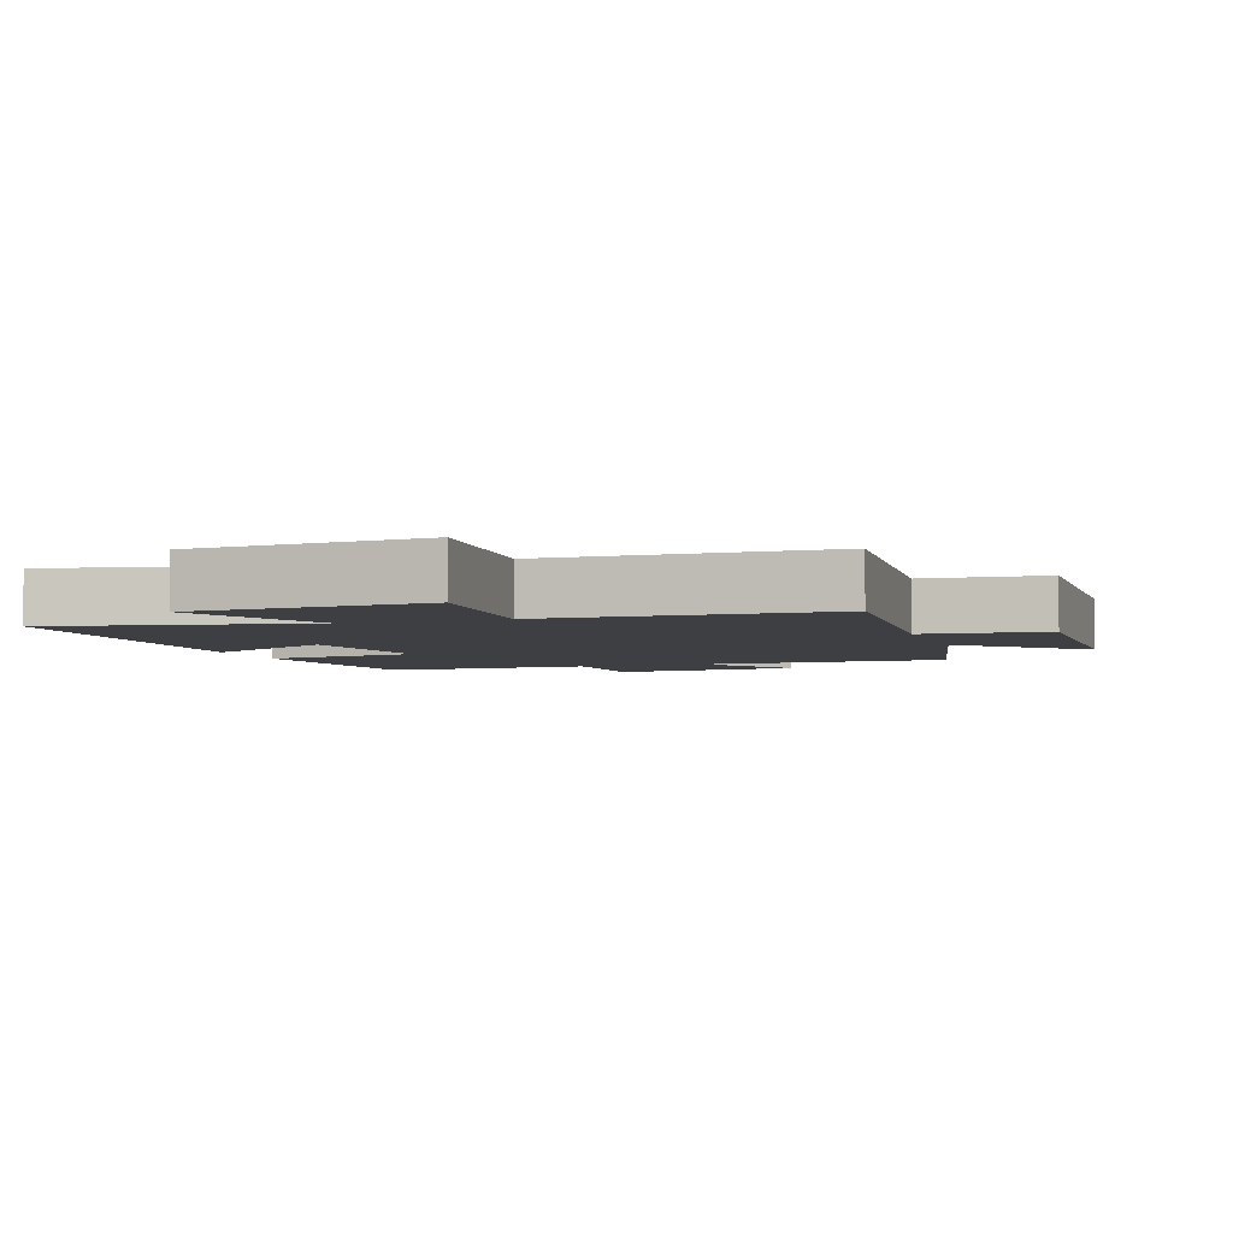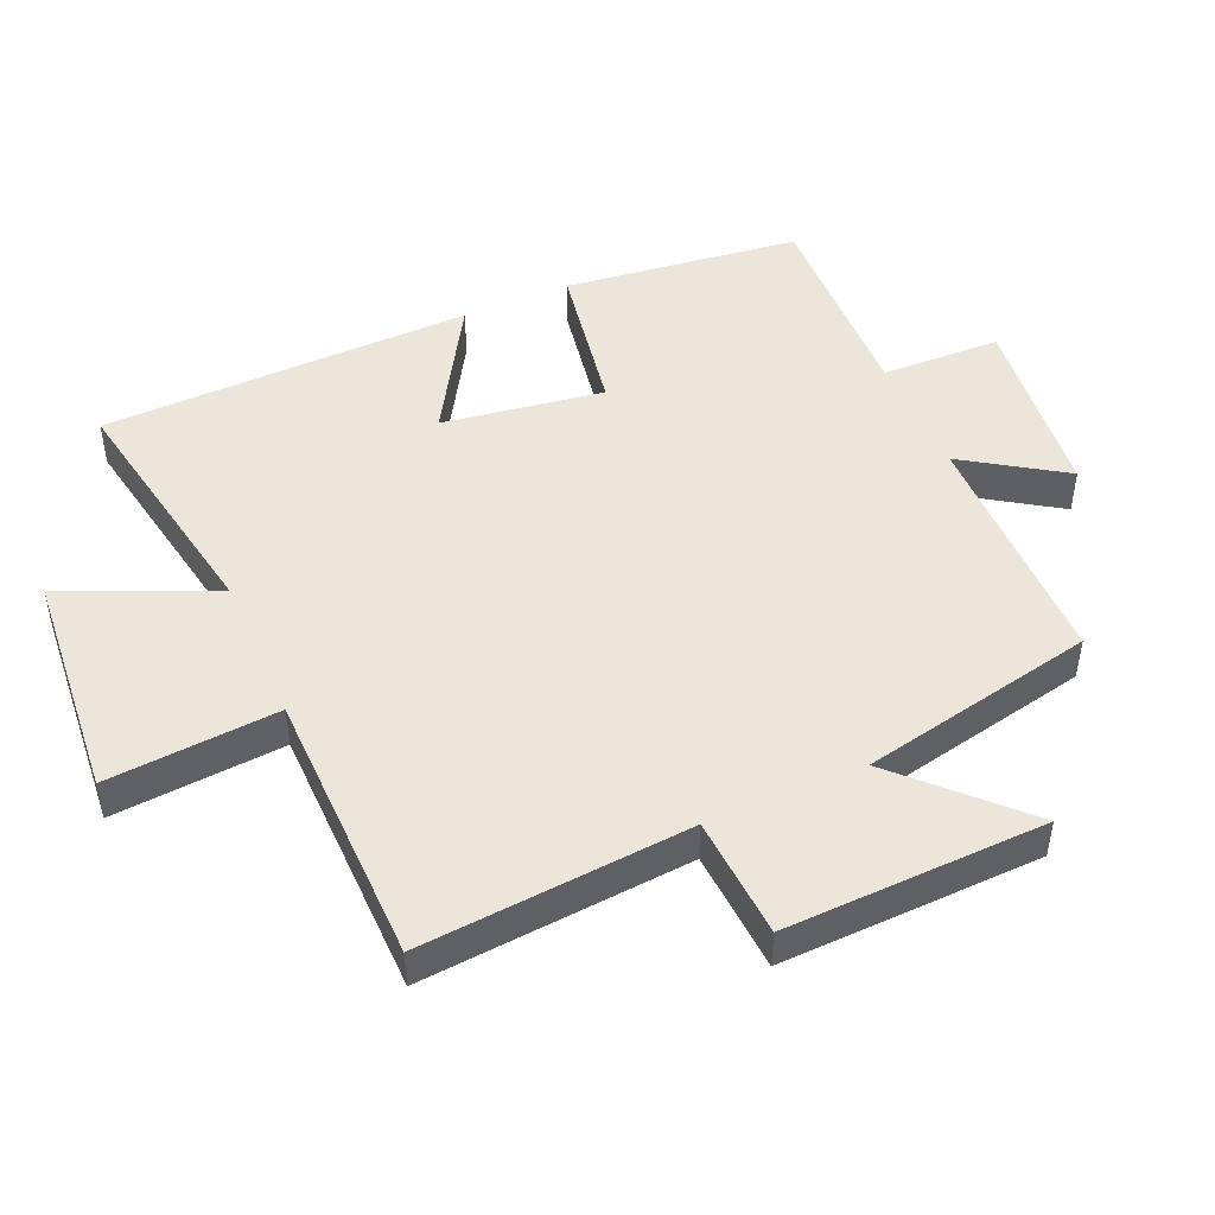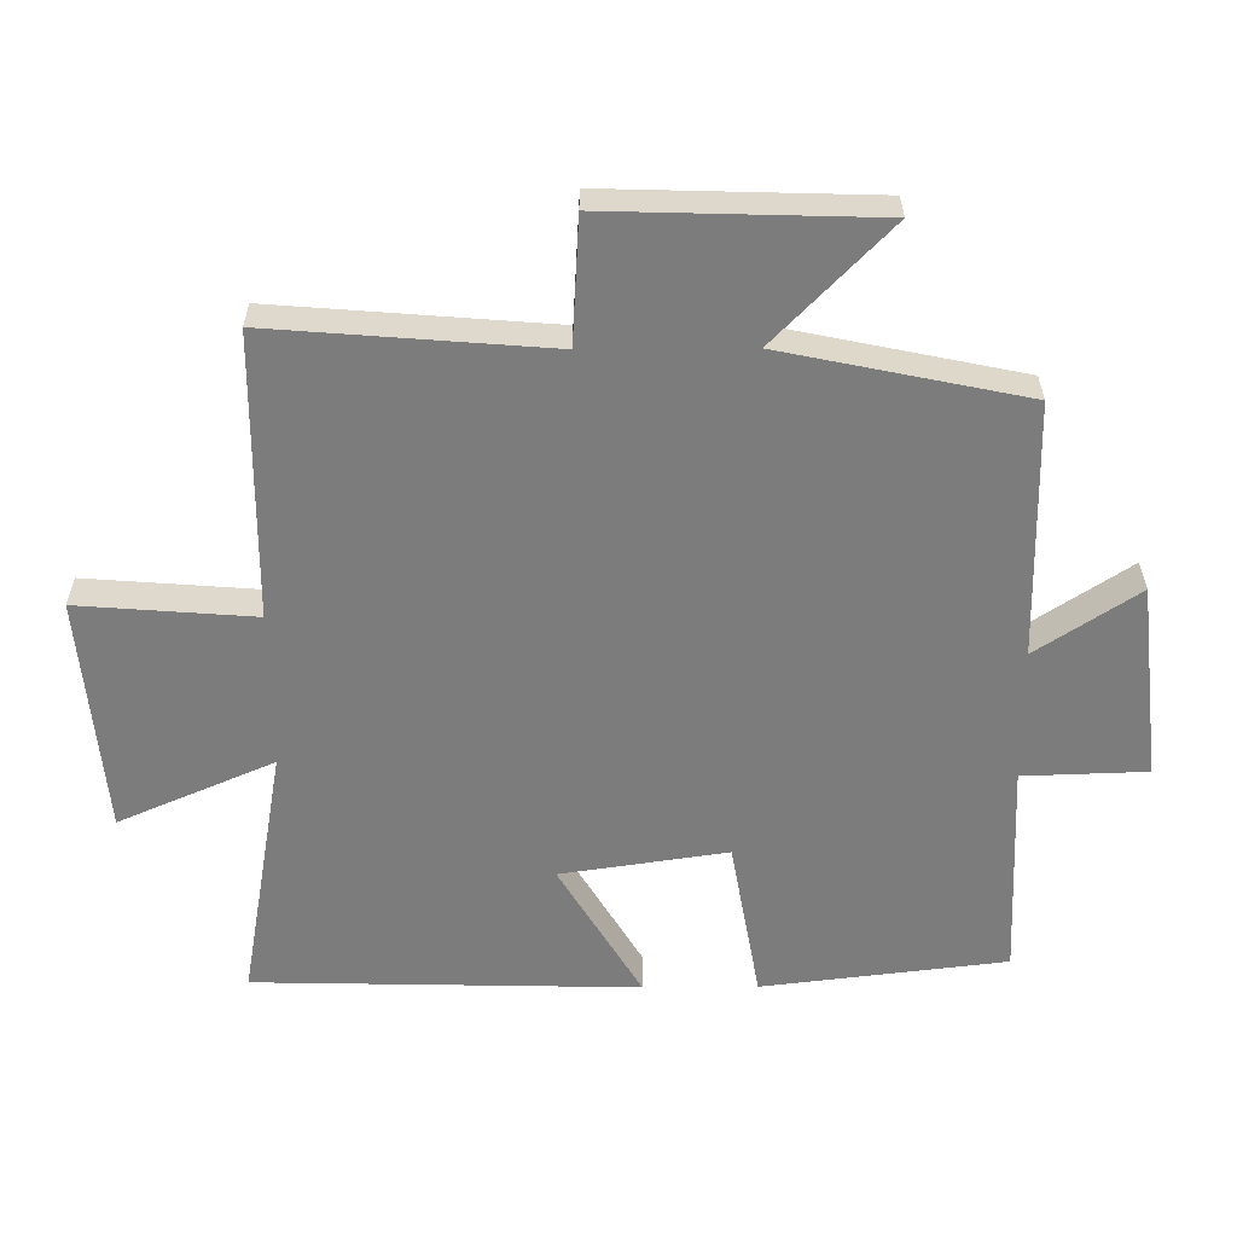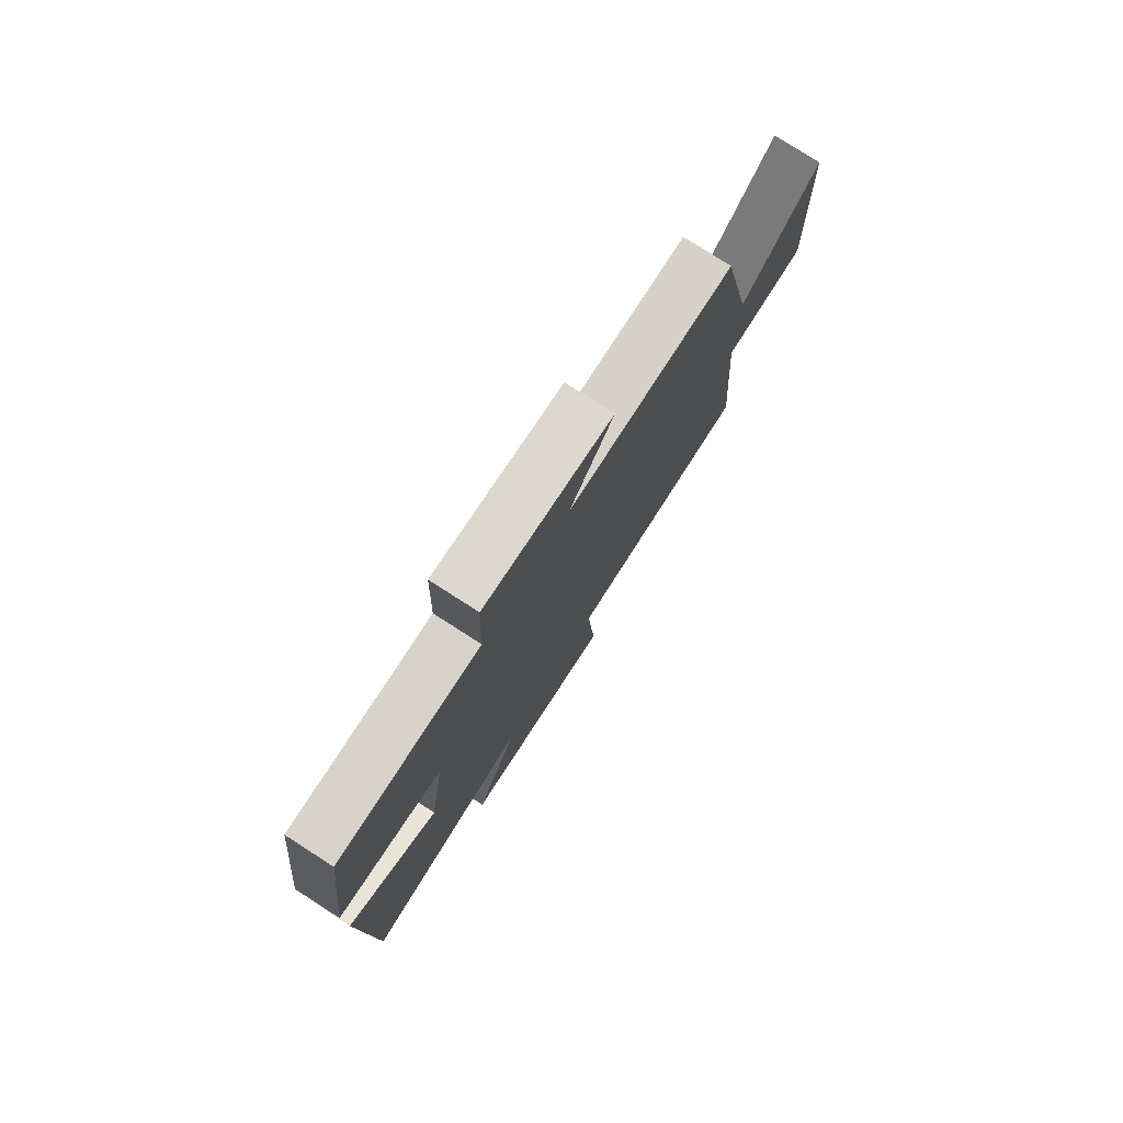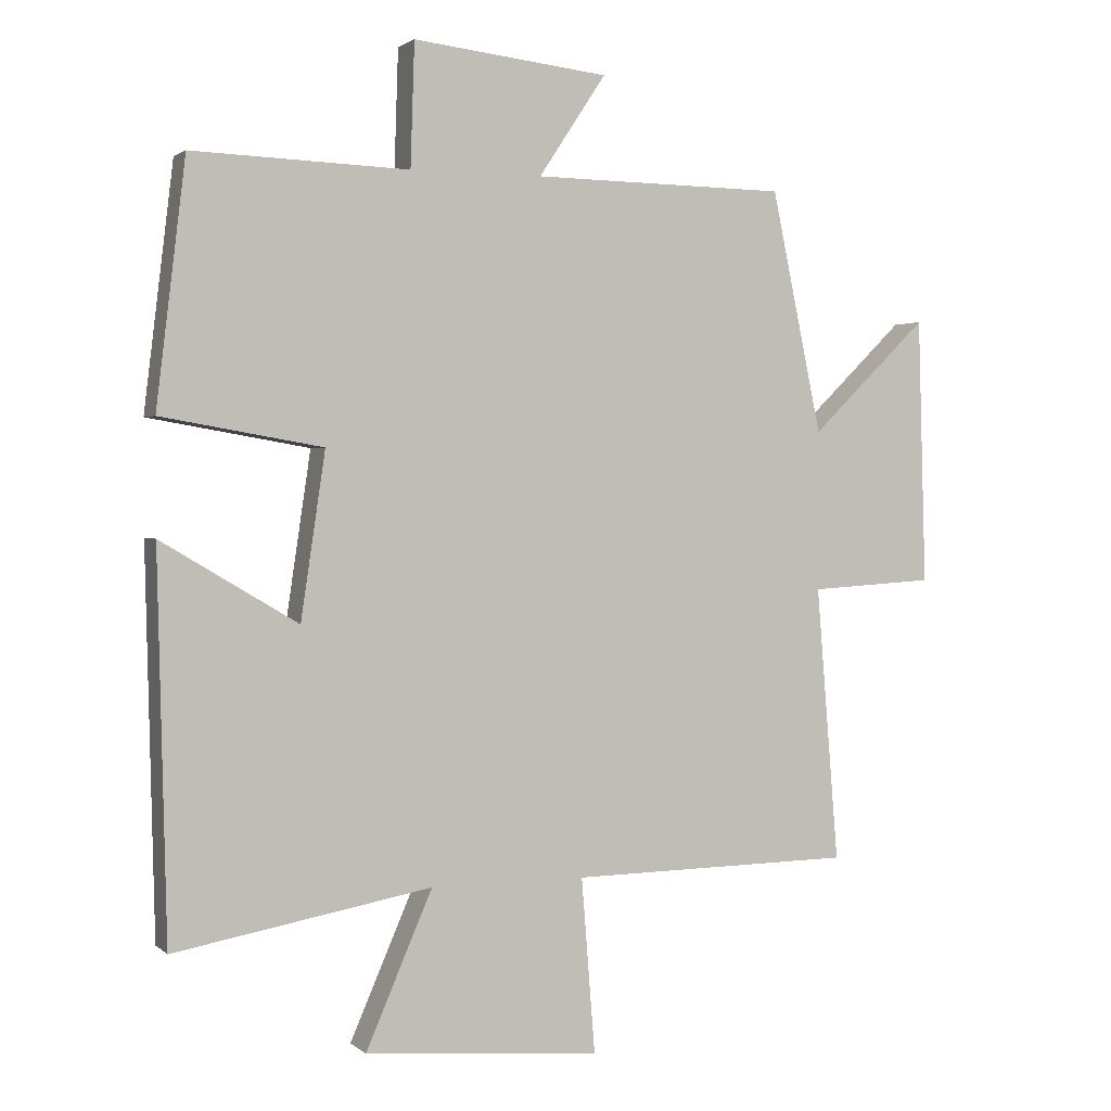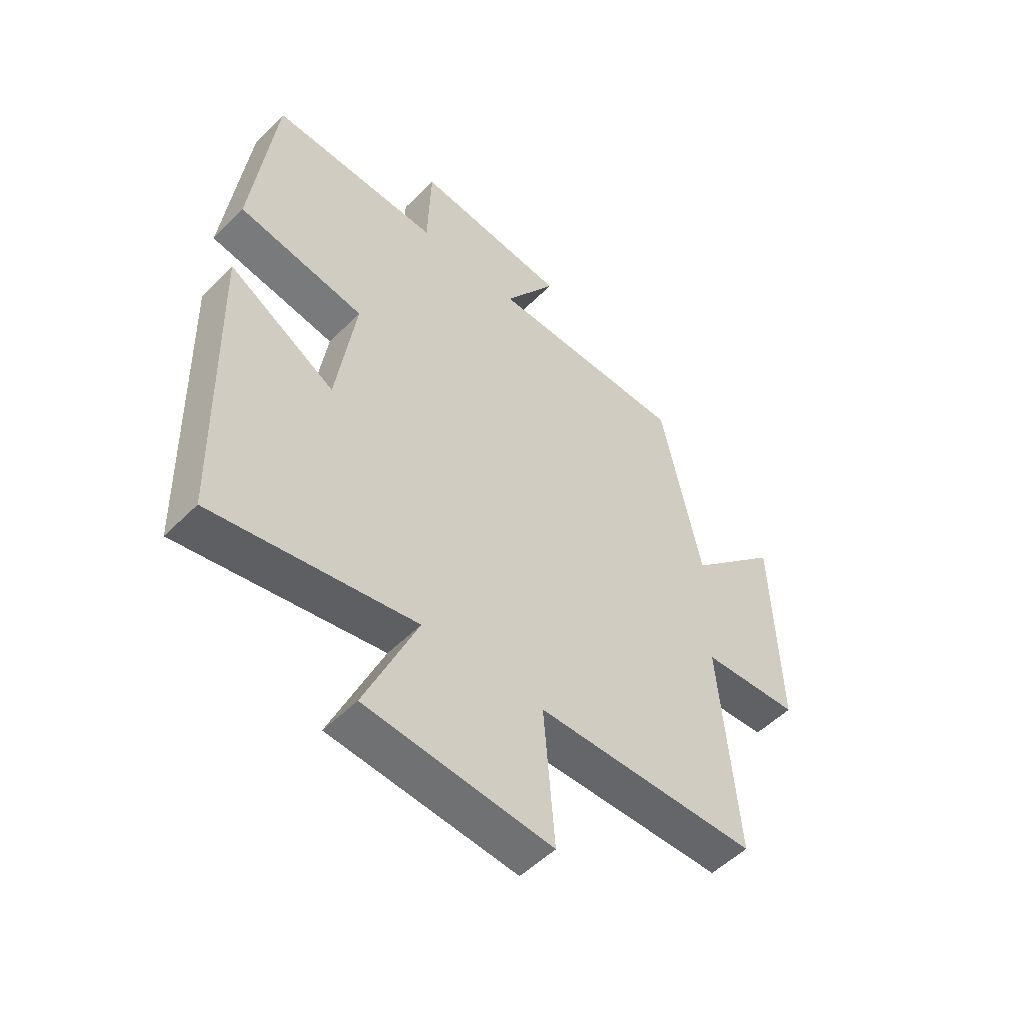
<metadata>
{"format":"obj","ext":"obj","renderer":"f3d","projection":"perspective","resolution":1024,"background":"white","views":[{"elev":-4.1,"azim":-161.8,"up":"+Y"},{"elev":47.3,"azim":-113.7,"up":"+Y"},{"elev":-58.8,"azim":-89.6,"up":"+Y"},{"elev":78.2,"azim":122.7,"up":"+Z"},{"elev":1.7,"azim":157.6,"up":"+Z"},{"elev":-52.3,"azim":136.9,"up":"+Z"}]}
</metadata>
<code>
v 0.487 0.07 -0.567
v 0.11 0.07 -0.5
v 0.208 0.07 -0.726
v -0.138 0.07 -0.756
v -0.118 0.07 -0.5
v -0.533 0.07 -0.495
v -0.5 0.07 -0.092
v -0.683 0.07 -0.081
v -0.671 0.07 0.309
v -0.5 0.07 0.142
v -0.426 0.07 0.495
v -0.054 0.07 0.5
v -0.152 0.07 0.648
v 0.134 0.07 0.68
v 0.14 0.07 0.5
v 0.457 0.07 0.511
v 0.5 0.07 0.156
v 0.264 0.07 0.115
v 0.3 0.07 -0.127
v 0.5 0.07 -0.008
v 0.487 0 -0.567
v 0.11 0 -0.5
v 0.208 0 -0.726
v -0.138 0 -0.756
v -0.118 0 -0.5
v -0.533 0 -0.495
v -0.5 0 -0.092
v -0.683 0 -0.081
v -0.671 0 0.309
v -0.5 0 0.142
v -0.426 0 0.495
v -0.054 0 0.5
v -0.152 0 0.648
v 0.134 0 0.68
v 0.14 0 0.5
v 0.457 0 0.511
v 0.5 0 0.156
v 0.264 0 0.115
v 0.3 0 -0.127
v 0.5 0 -0.008
f 19 20 1 2
f 18 19 2
f 15 16 17 18
f 15 18 2
f 12 13 14 15
f 10 11 12 15
f 10 15 2
f 7 8 9 10
f 7 10 2 3
f 5 6 7
f 5 7 3
f 3 4 5
f 22 21 40 39
f 22 39 38
f 38 37 36 35
f 22 38 35
f 35 34 33 32
f 35 32 31 30
f 22 35 30
f 30 29 28 27
f 23 22 30 27
f 27 26 25
f 23 27 25
f 25 24 23
f 1 21 22 2
f 2 22 23 3
f 3 23 24 4
f 4 24 25 5
f 5 25 26 6
f 6 26 27 7
f 7 27 28 8
f 8 28 29 9
f 9 29 30 10
f 10 30 31 11
f 11 31 32 12
f 12 32 33 13
f 13 33 34 14
f 14 34 35 15
f 15 35 36 16
f 16 36 37 17
f 17 37 38 18
f 18 38 39 19
f 19 39 40 20
f 20 40 21 1

</code>
